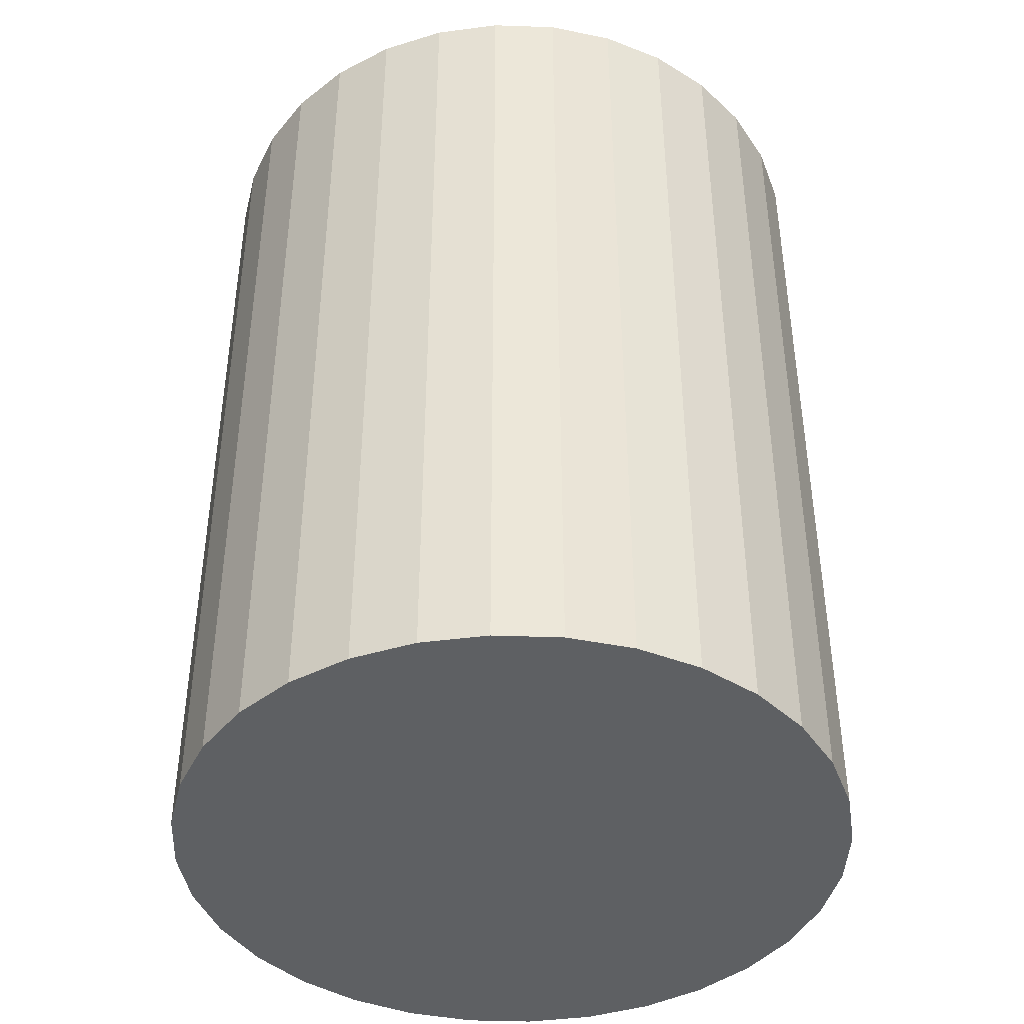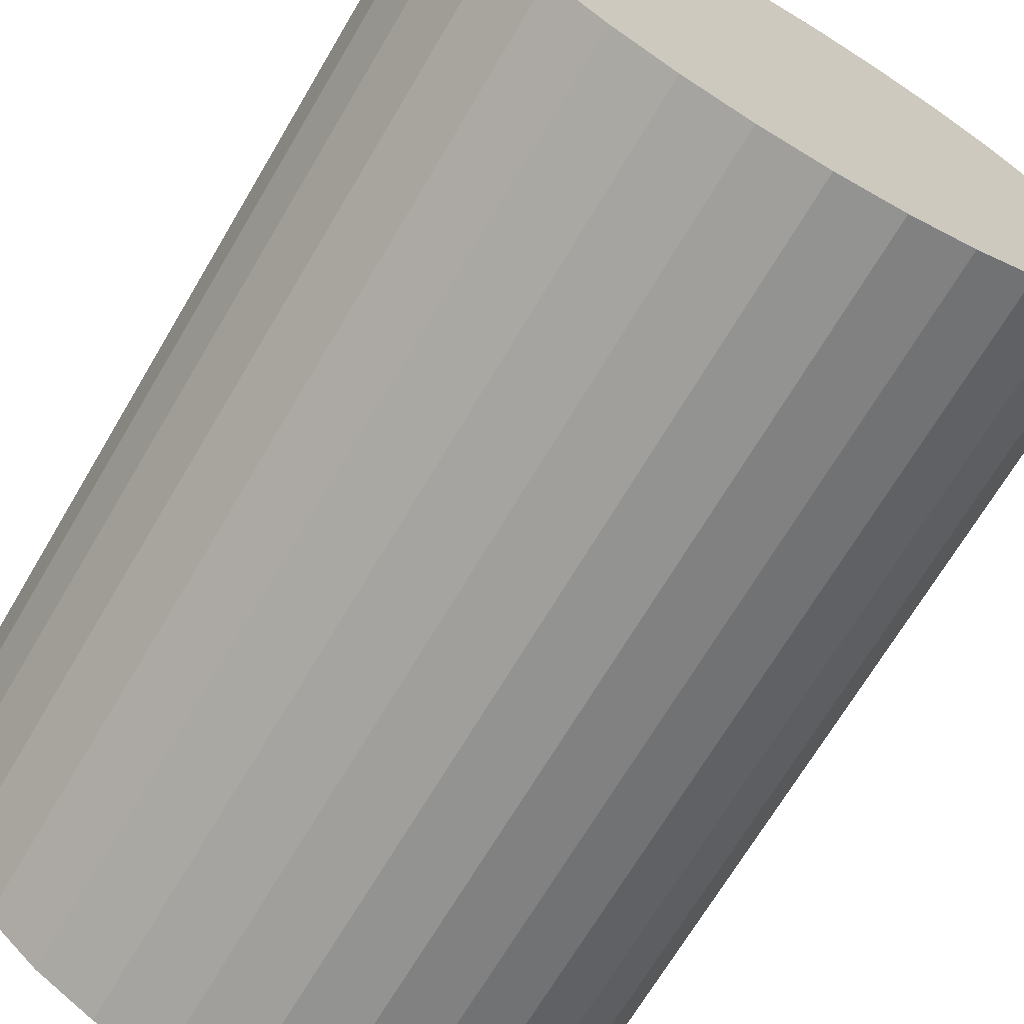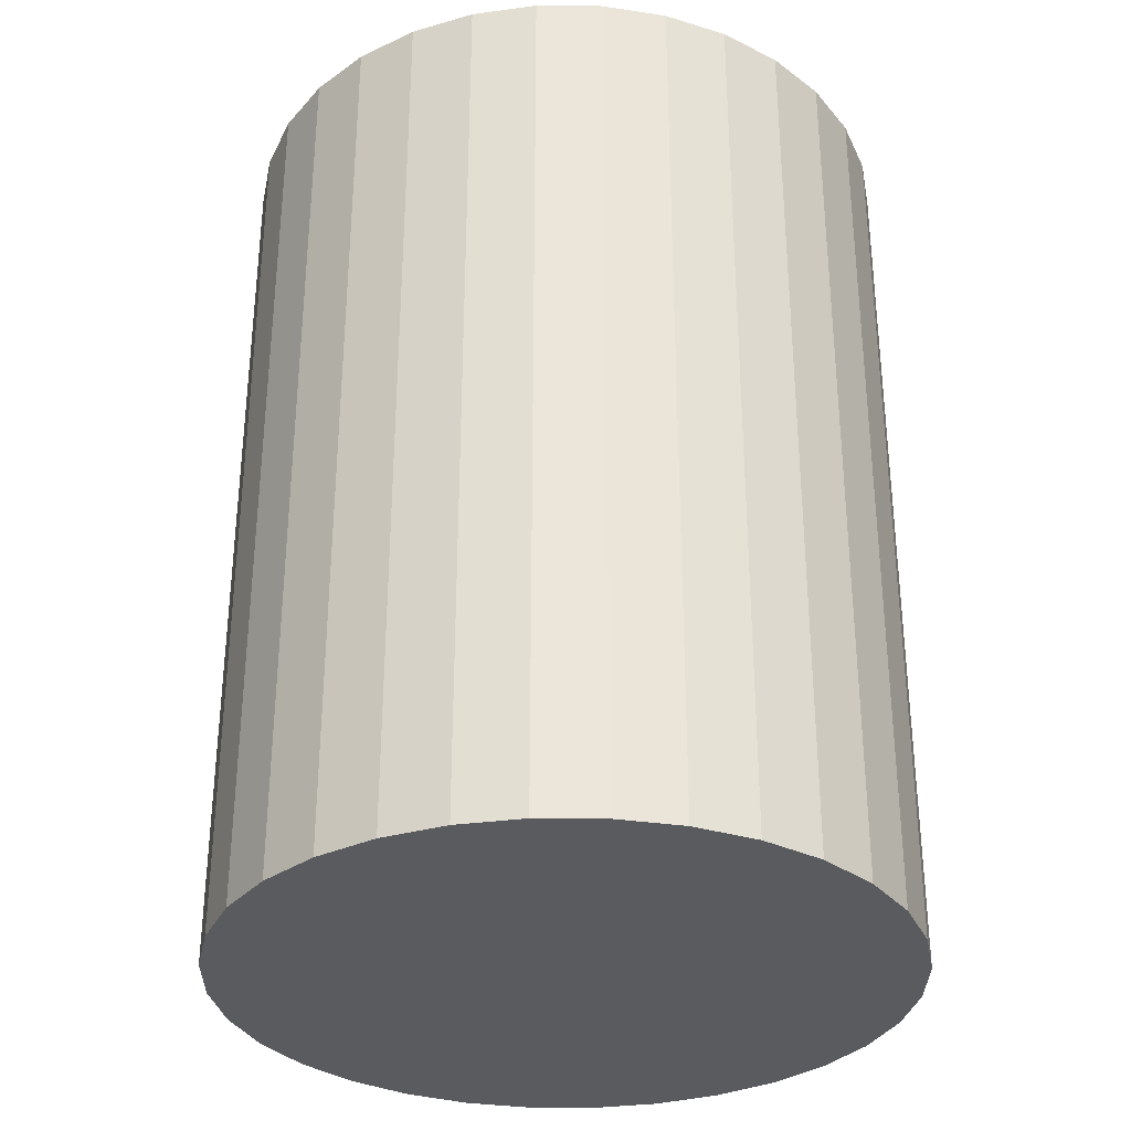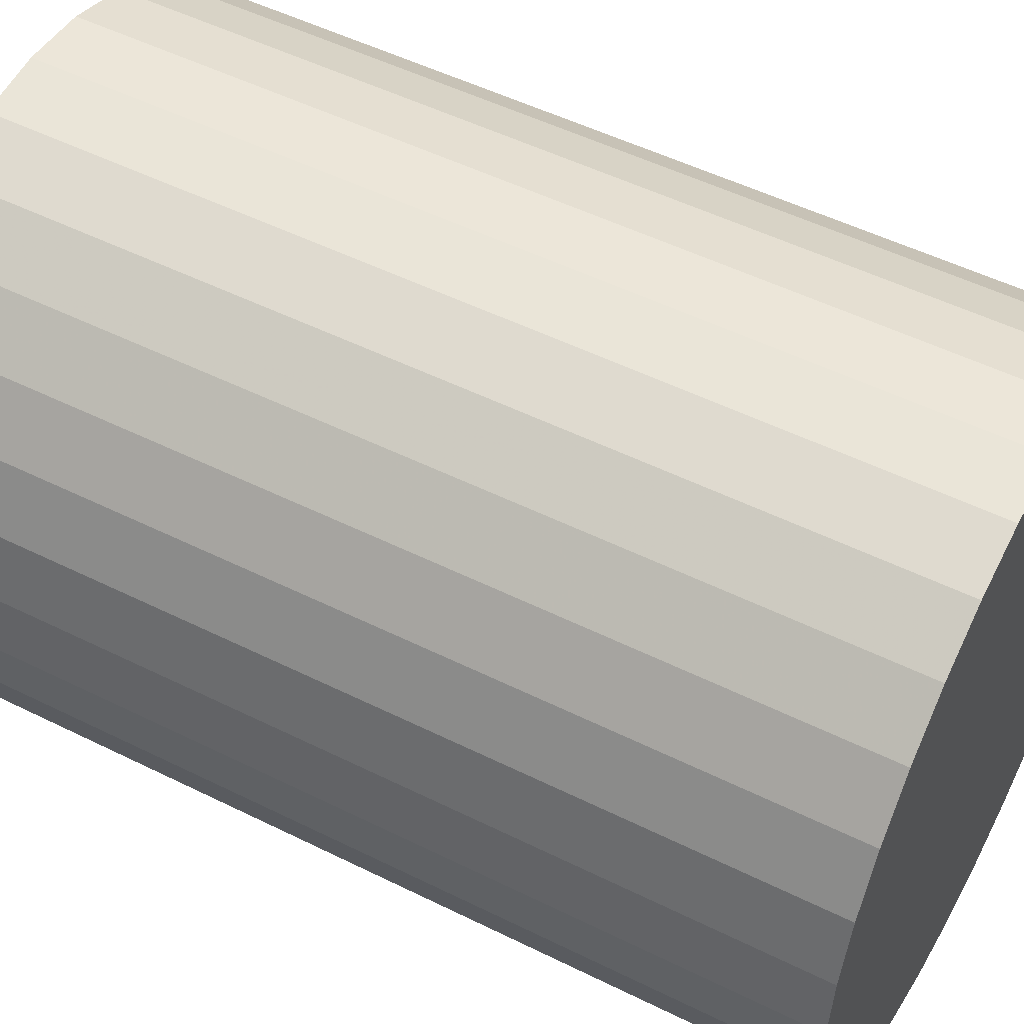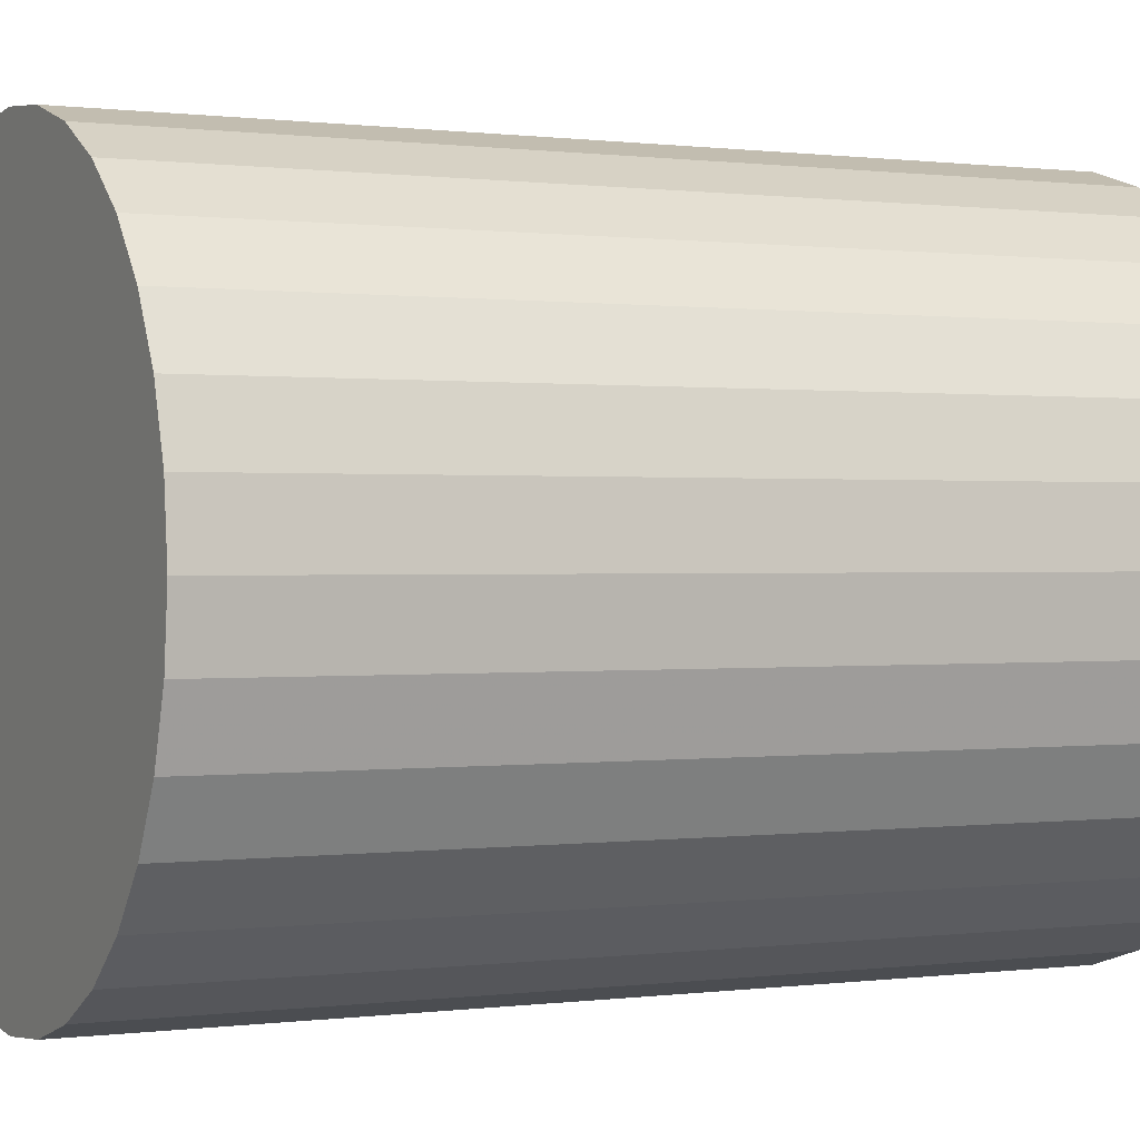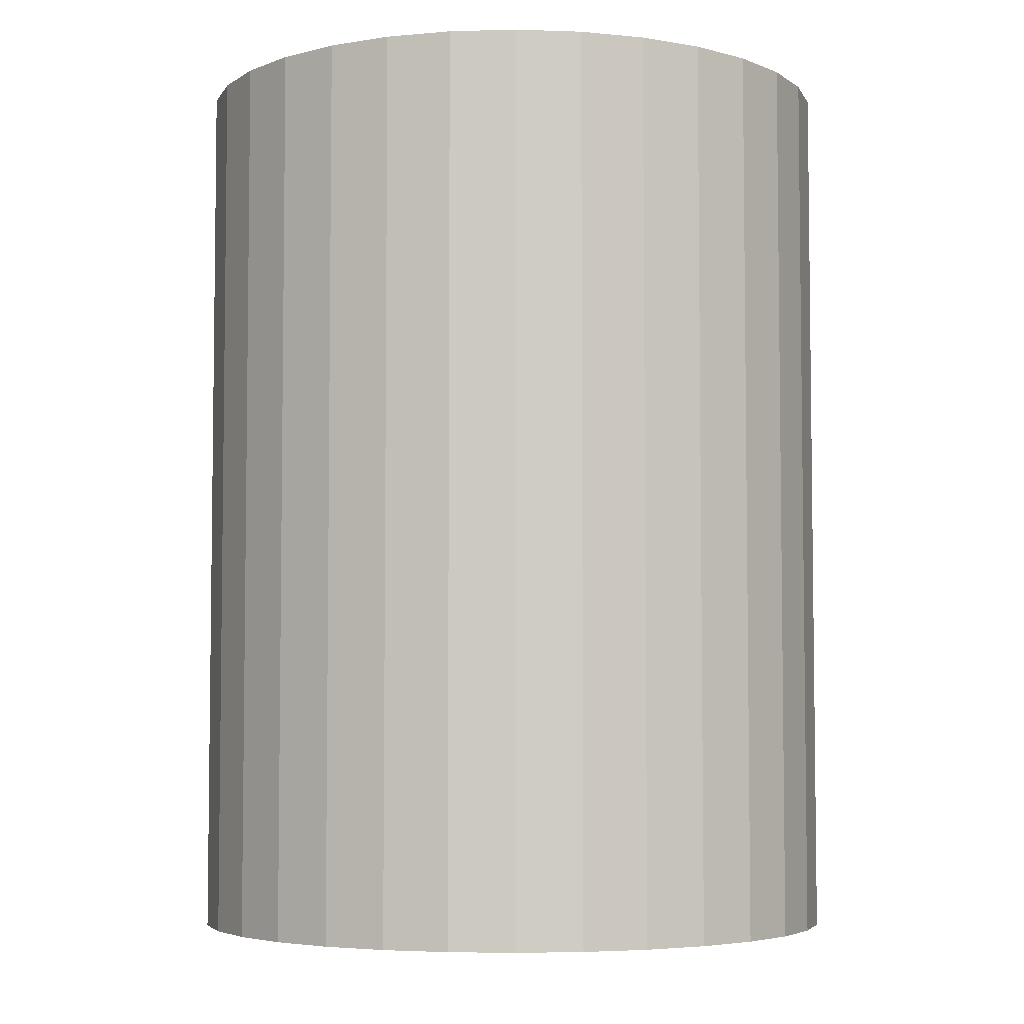
<metadata>
{"format":"obj","ext":"obj","renderer":"f3d","projection":"perspective","resolution":1024,"background":"white","views":[{"elev":-42.4,"azim":-30.5,"up":"+Z"},{"elev":-69.1,"azim":149.4,"up":"+Y"},{"elev":-32.3,"azim":-40.0,"up":"+Z"},{"elev":51.5,"azim":-61.7,"up":"+Y"},{"elev":0.4,"azim":-116.8,"up":"+Y"},{"elev":-4.8,"azim":-68.1,"up":"+Z"}]}
</metadata>
<code>
v 0 0 -0.03248
v 0.02405 0 -0.03248
v 0.02405 0 0.03248
v 0 0 0.03248
v 0.02359 0.004692 -0.03248
v 0.02359 0.004692 0.03248
v 0.02222 0.009204 -0.03248
v 0.02222 0.009204 0.03248
v 0.02 0.01336 -0.03248
v 0.02 0.01336 0.03248
v 0.01701 0.01701 -0.03248
v 0.01701 0.01701 0.03248
v 0.01336 0.02 -0.03248
v 0.01336 0.02 0.03248
v 0.009204 0.02222 -0.03248
v 0.009204 0.02222 0.03248
v 0.004692 0.02359 -0.03248
v 0.004692 0.02359 0.03248
v 0 0.02405 -0.03248
v 0 0.02405 0.03248
v -0.004692 0.02359 -0.03248
v -0.004692 0.02359 0.03248
v -0.009204 0.02222 -0.03248
v -0.009204 0.02222 0.03248
v -0.01336 0.02 -0.03248
v -0.01336 0.02 0.03248
v -0.01701 0.01701 -0.03248
v -0.01701 0.01701 0.03248
v -0.02 0.01336 -0.03248
v -0.02 0.01336 0.03248
v -0.02222 0.009204 -0.03248
v -0.02222 0.009204 0.03248
v -0.02359 0.004692 -0.03248
v -0.02359 0.004692 0.03248
v -0.02405 0 -0.03248
v -0.02405 0 0.03248
v -0.02359 -0.004692 -0.03248
v -0.02359 -0.004692 0.03248
v -0.02222 -0.009204 -0.03248
v -0.02222 -0.009204 0.03248
v -0.02 -0.01336 -0.03248
v -0.02 -0.01336 0.03248
v -0.01701 -0.01701 -0.03248
v -0.01701 -0.01701 0.03248
v -0.01336 -0.02 -0.03248
v -0.01336 -0.02 0.03248
v -0.009204 -0.02222 -0.03248
v -0.009204 -0.02222 0.03248
v -0.004692 -0.02359 -0.03248
v -0.004692 -0.02359 0.03248
v -0 -0.02405 -0.03248
v -0 -0.02405 0.03248
v 0.004692 -0.02359 -0.03248
v 0.004692 -0.02359 0.03248
v 0.009204 -0.02222 -0.03248
v 0.009204 -0.02222 0.03248
v 0.01336 -0.02 -0.03248
v 0.01336 -0.02 0.03248
v 0.01701 -0.01701 -0.03248
v 0.01701 -0.01701 0.03248
v 0.02 -0.01336 -0.03248
v 0.02 -0.01336 0.03248
v 0.02222 -0.009204 -0.03248
v 0.02222 -0.009204 0.03248
v 0.02359 -0.004692 -0.03248
v 0.02359 -0.004692 0.03248
f 2 1 5
f 2 5 3
f 3 5 6
f 3 6 4
f 5 1 7
f 5 7 6
f 6 7 8
f 6 8 4
f 7 1 9
f 7 9 8
f 8 9 10
f 8 10 4
f 9 1 11
f 9 11 10
f 10 11 12
f 10 12 4
f 11 1 13
f 11 13 12
f 12 13 14
f 12 14 4
f 13 1 15
f 13 15 14
f 14 15 16
f 14 16 4
f 15 1 17
f 15 17 16
f 16 17 18
f 16 18 4
f 17 1 19
f 17 19 18
f 18 19 20
f 18 20 4
f 19 1 21
f 19 21 20
f 20 21 22
f 20 22 4
f 21 1 23
f 21 23 22
f 22 23 24
f 22 24 4
f 23 1 25
f 23 25 24
f 24 25 26
f 24 26 4
f 25 1 27
f 25 27 26
f 26 27 28
f 26 28 4
f 27 1 29
f 27 29 28
f 28 29 30
f 28 30 4
f 29 1 31
f 29 31 30
f 30 31 32
f 30 32 4
f 31 1 33
f 31 33 32
f 32 33 34
f 32 34 4
f 33 1 35
f 33 35 34
f 34 35 36
f 34 36 4
f 35 1 37
f 35 37 36
f 36 37 38
f 36 38 4
f 37 1 39
f 37 39 38
f 38 39 40
f 38 40 4
f 39 1 41
f 39 41 40
f 40 41 42
f 40 42 4
f 41 1 43
f 41 43 42
f 42 43 44
f 42 44 4
f 43 1 45
f 43 45 44
f 44 45 46
f 44 46 4
f 45 1 47
f 45 47 46
f 46 47 48
f 46 48 4
f 47 1 49
f 47 49 48
f 48 49 50
f 48 50 4
f 49 1 51
f 49 51 50
f 50 51 52
f 50 52 4
f 51 1 53
f 51 53 52
f 52 53 54
f 52 54 4
f 53 1 55
f 53 55 54
f 54 55 56
f 54 56 4
f 55 1 57
f 55 57 56
f 56 57 58
f 56 58 4
f 57 1 59
f 57 59 58
f 58 59 60
f 58 60 4
f 59 1 61
f 59 61 60
f 60 61 62
f 60 62 4
f 61 1 63
f 61 63 62
f 62 63 64
f 62 64 4
f 63 1 65
f 63 65 64
f 64 65 66
f 64 66 4
f 65 1 2
f 65 2 66
f 66 2 3
f 66 3 4

</code>
